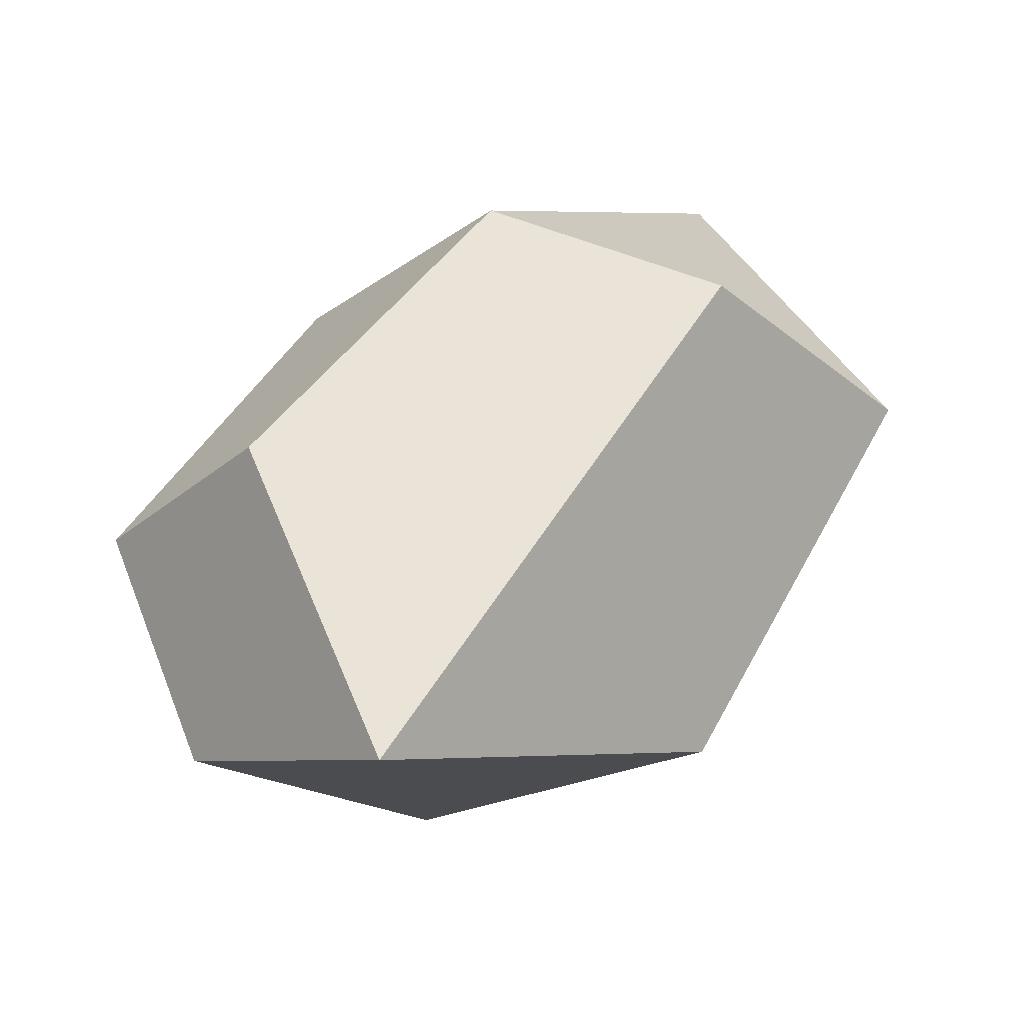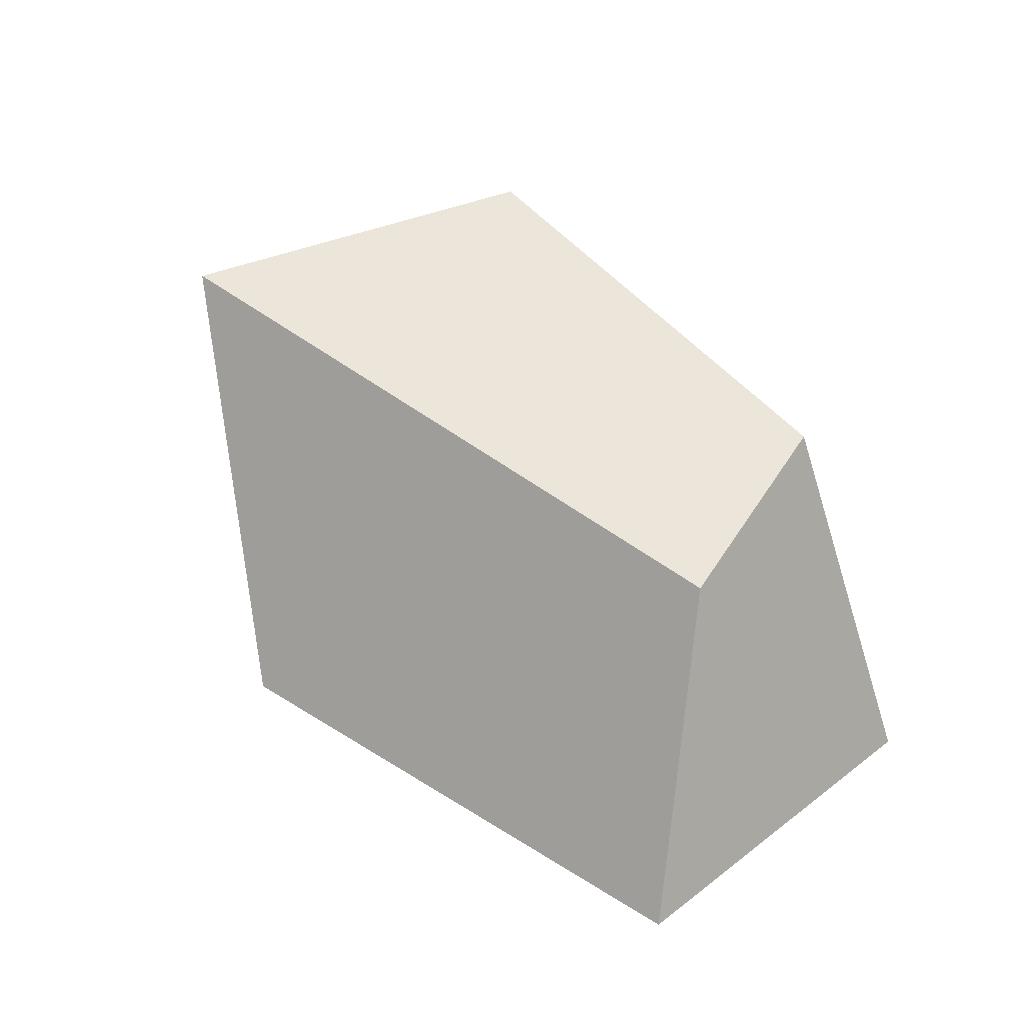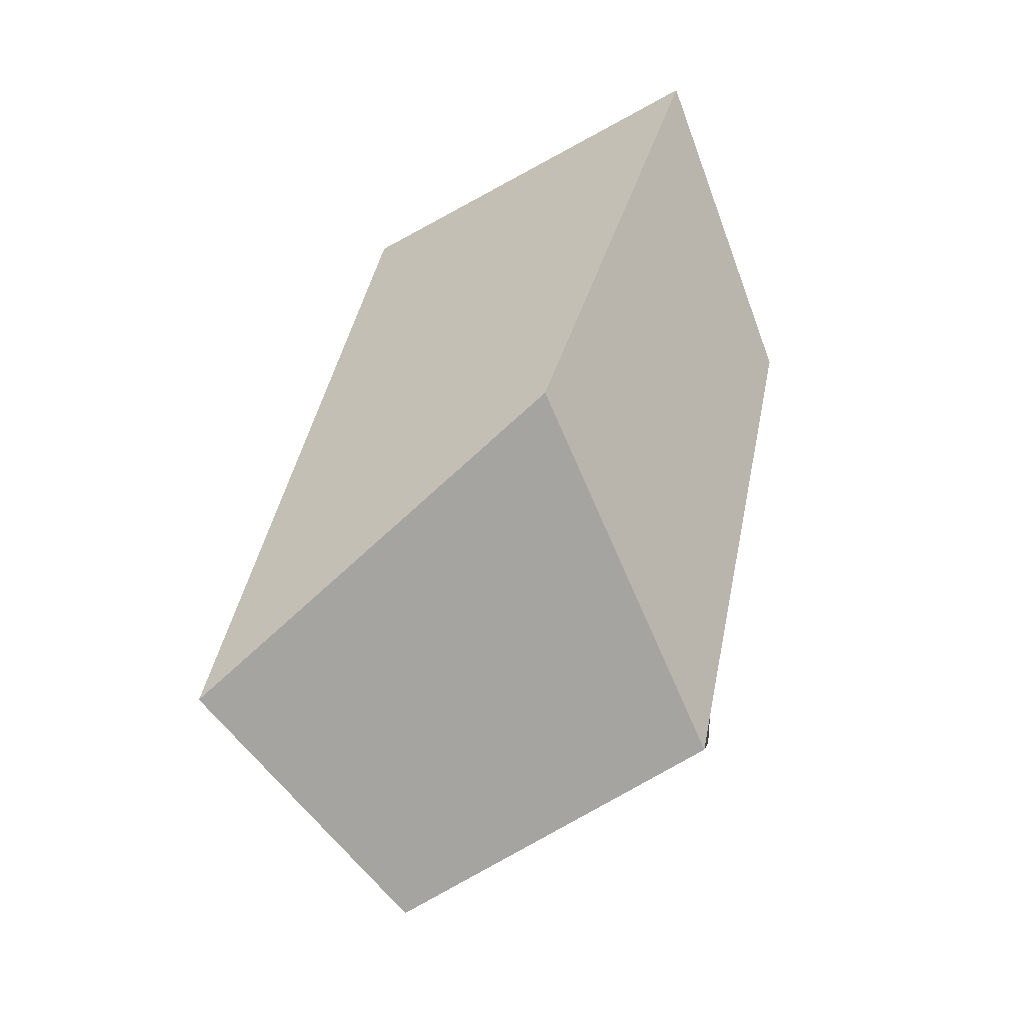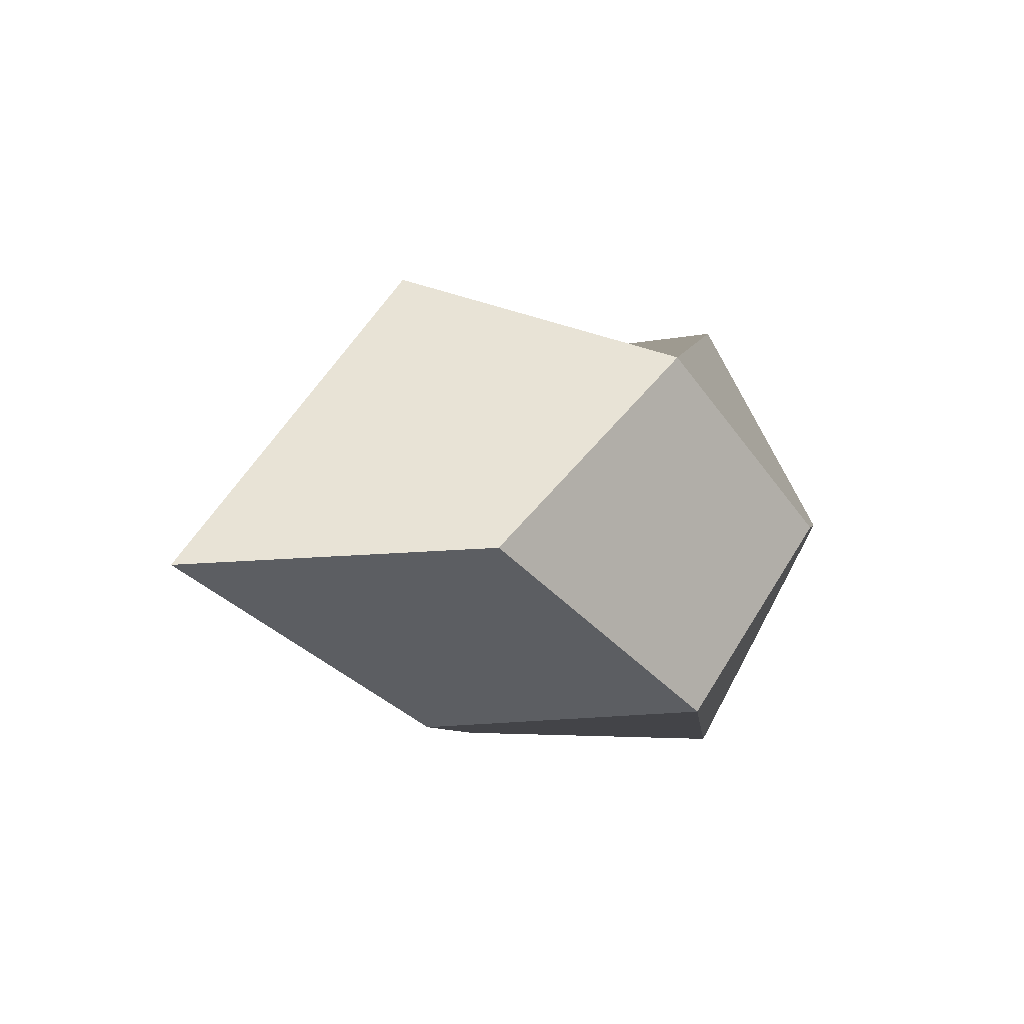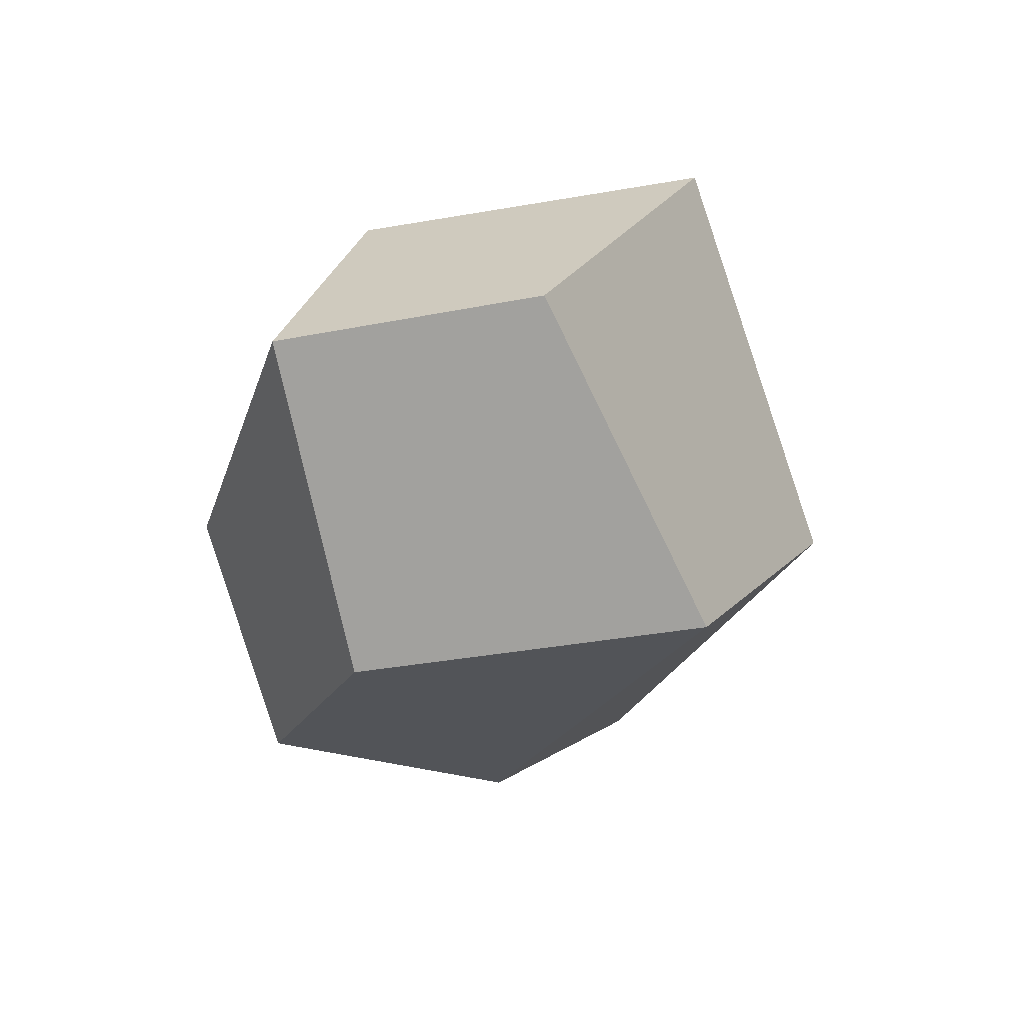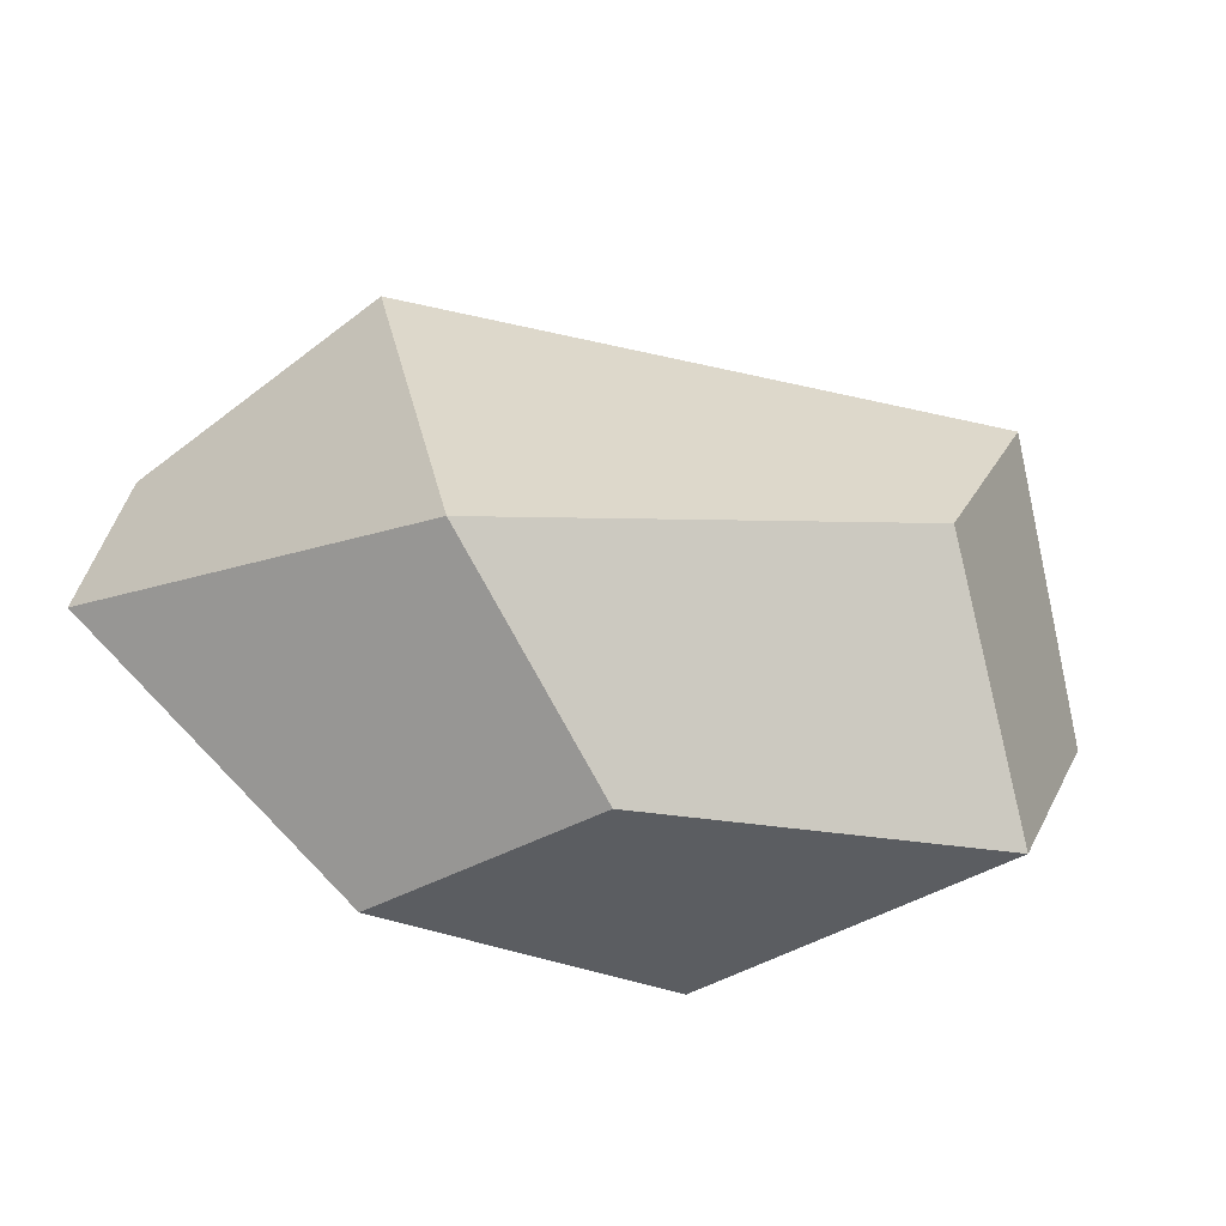
<metadata>
{"format":"obj","ext":"obj","renderer":"f3d","projection":"perspective","resolution":1024,"background":"white","views":[{"elev":72.3,"azim":-40.4,"up":"+Y"},{"elev":55.8,"azim":50.5,"up":"+Y"},{"elev":67.7,"azim":-80.1,"up":"+Z"},{"elev":-8.3,"azim":112.2,"up":"+Y"},{"elev":-23.1,"azim":-93.9,"up":"+Y"},{"elev":-69.3,"azim":158.5,"up":"+Z"}]}
</metadata>
<code>
g default
v 985.1 69.19 421.7
v 1190 38.71 194.8
v 898.1 189.2 194.8
v 916.2 -27.66 194.8
v 1190 38.71 346
v 1074 136.9 156.1
v 851.7 196.1 346
v 1122 172.6 270.4
v 1051 -20.7 156.1
v 830 92.24 156.1
v 985.1 69.19 119.2
v 867 -20.35 346
v 791.7 97.93 270.4
v 1092 -27.48 270.4
g BigStone_2
f 7 1 5 8
f 5 2 6 8
f 6 3 7 8
f 6 2 9 11
f 9 4 10 11
f 10 3 6 11
f 12 1 7 13
f 7 3 10 13
f 10 4 12 13
f 5 1 12 14
f 12 4 9 14
f 9 2 5 14

</code>
